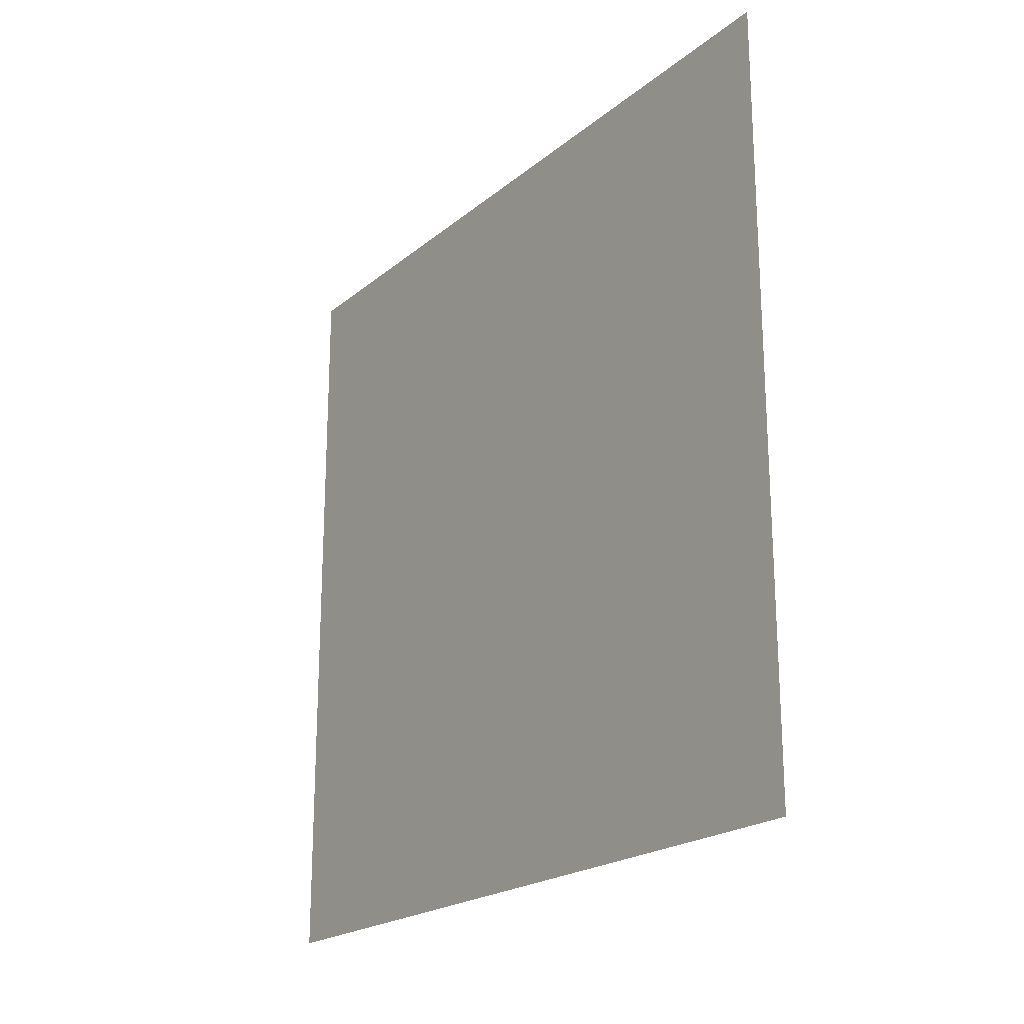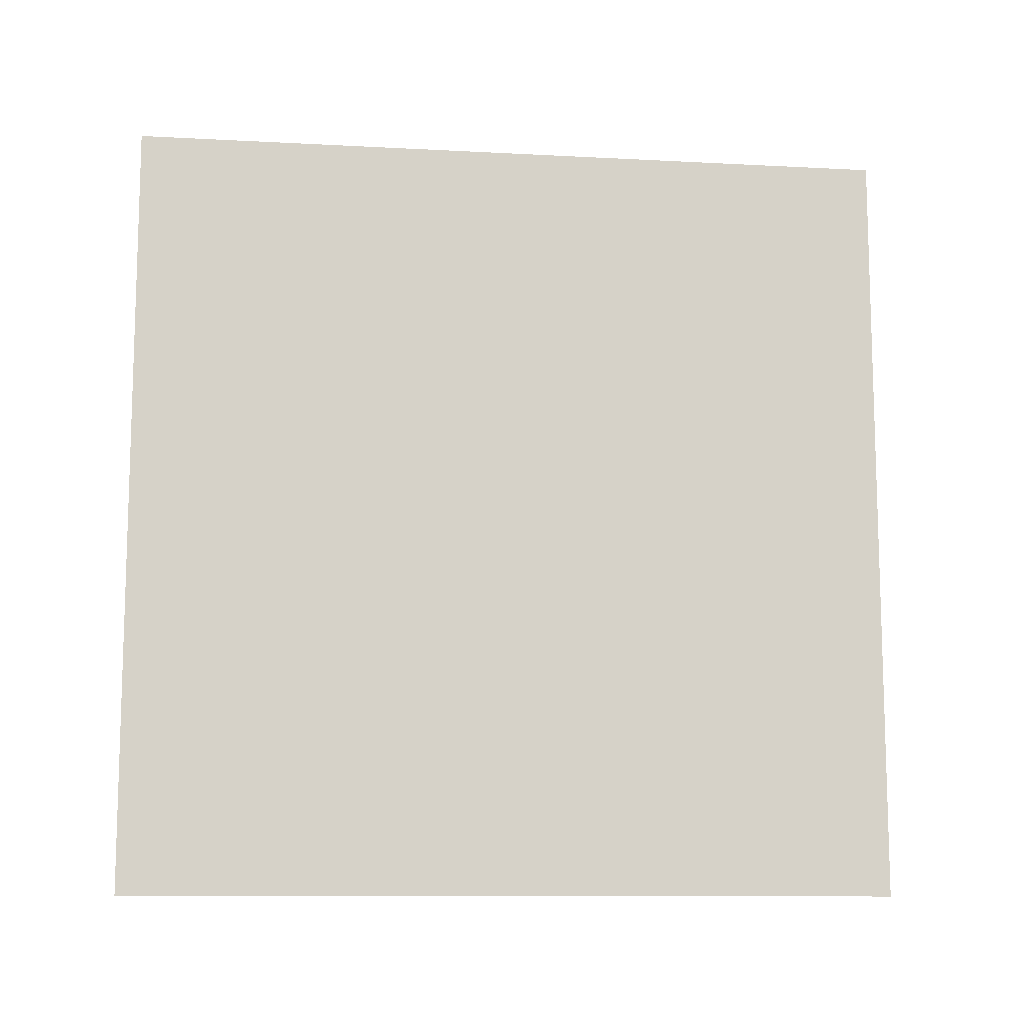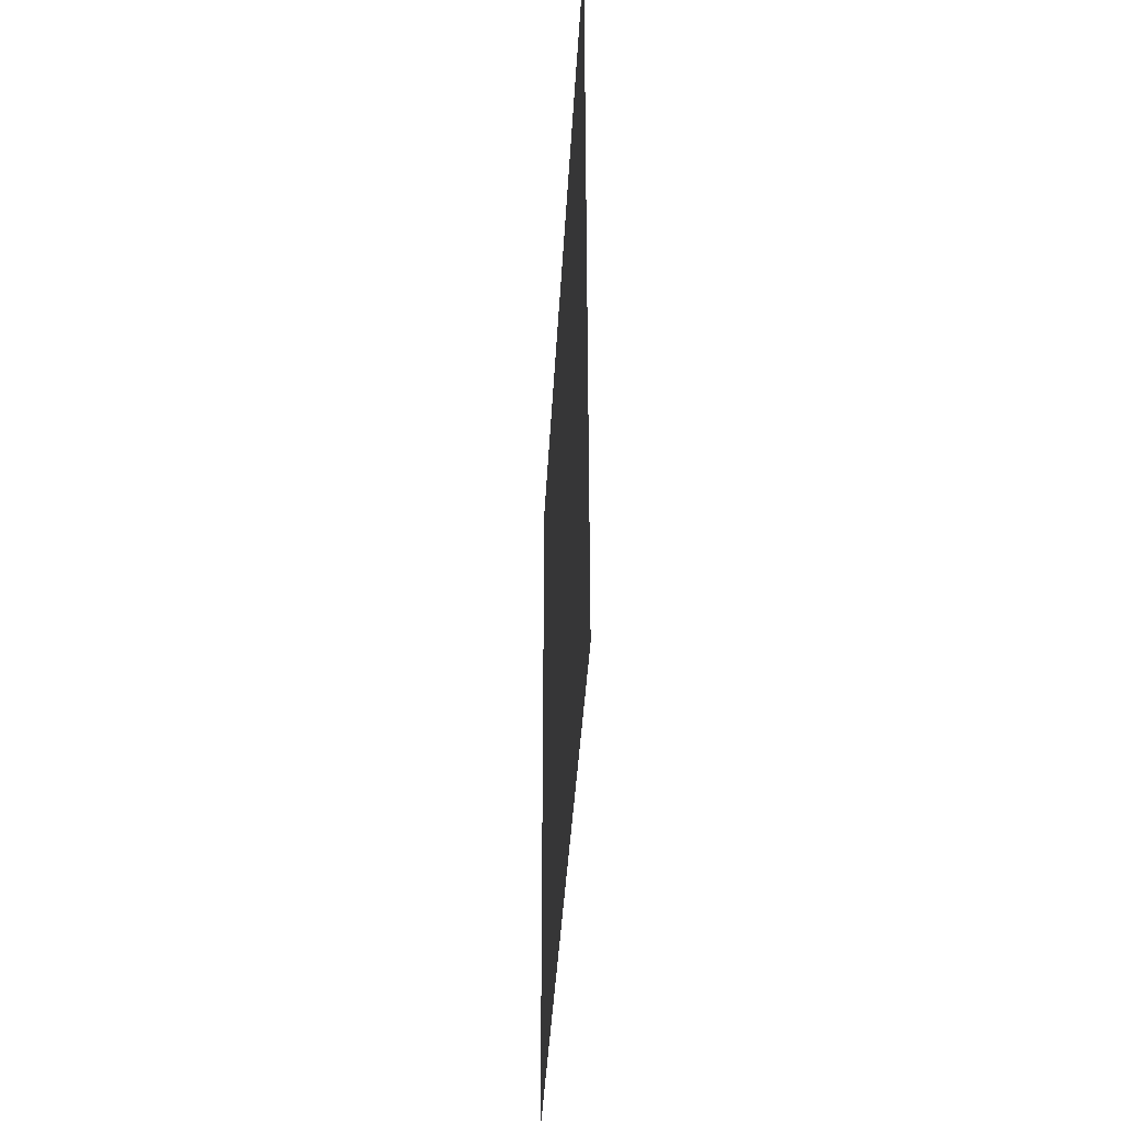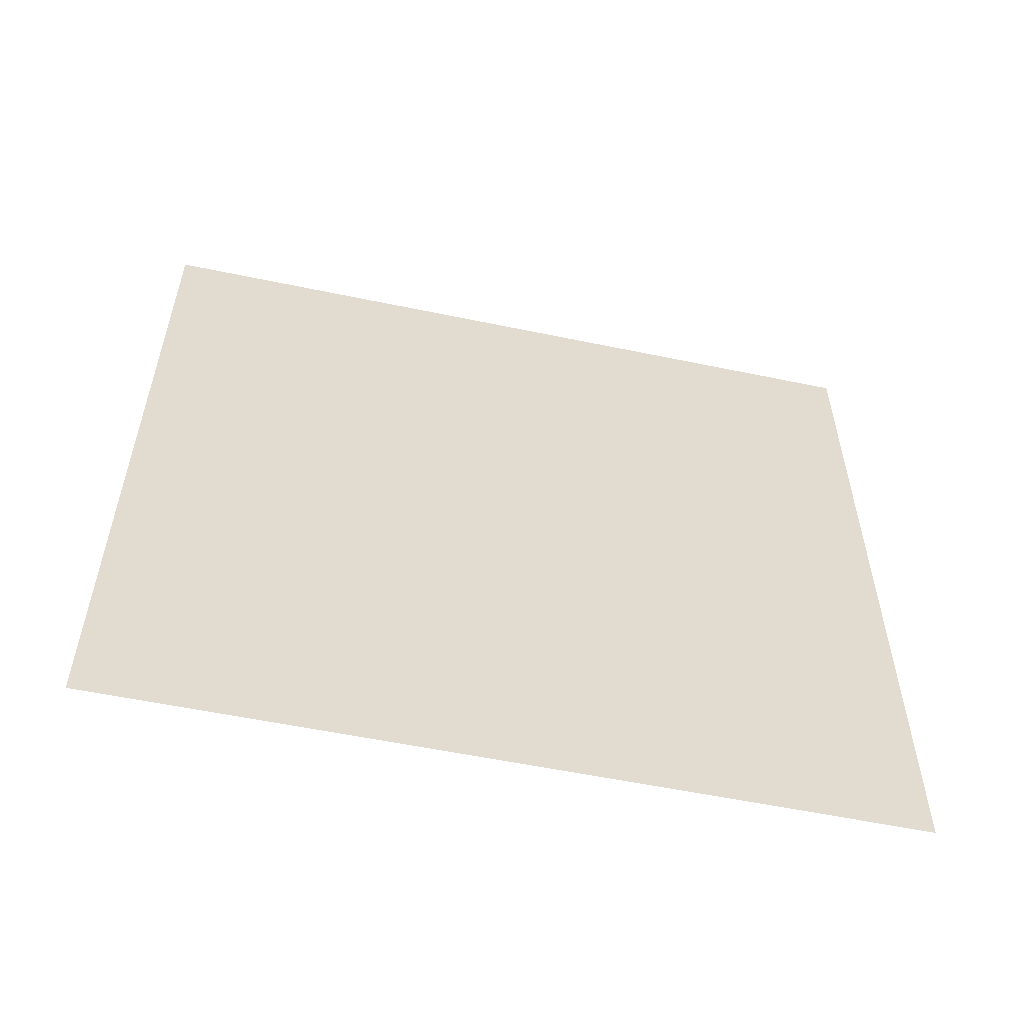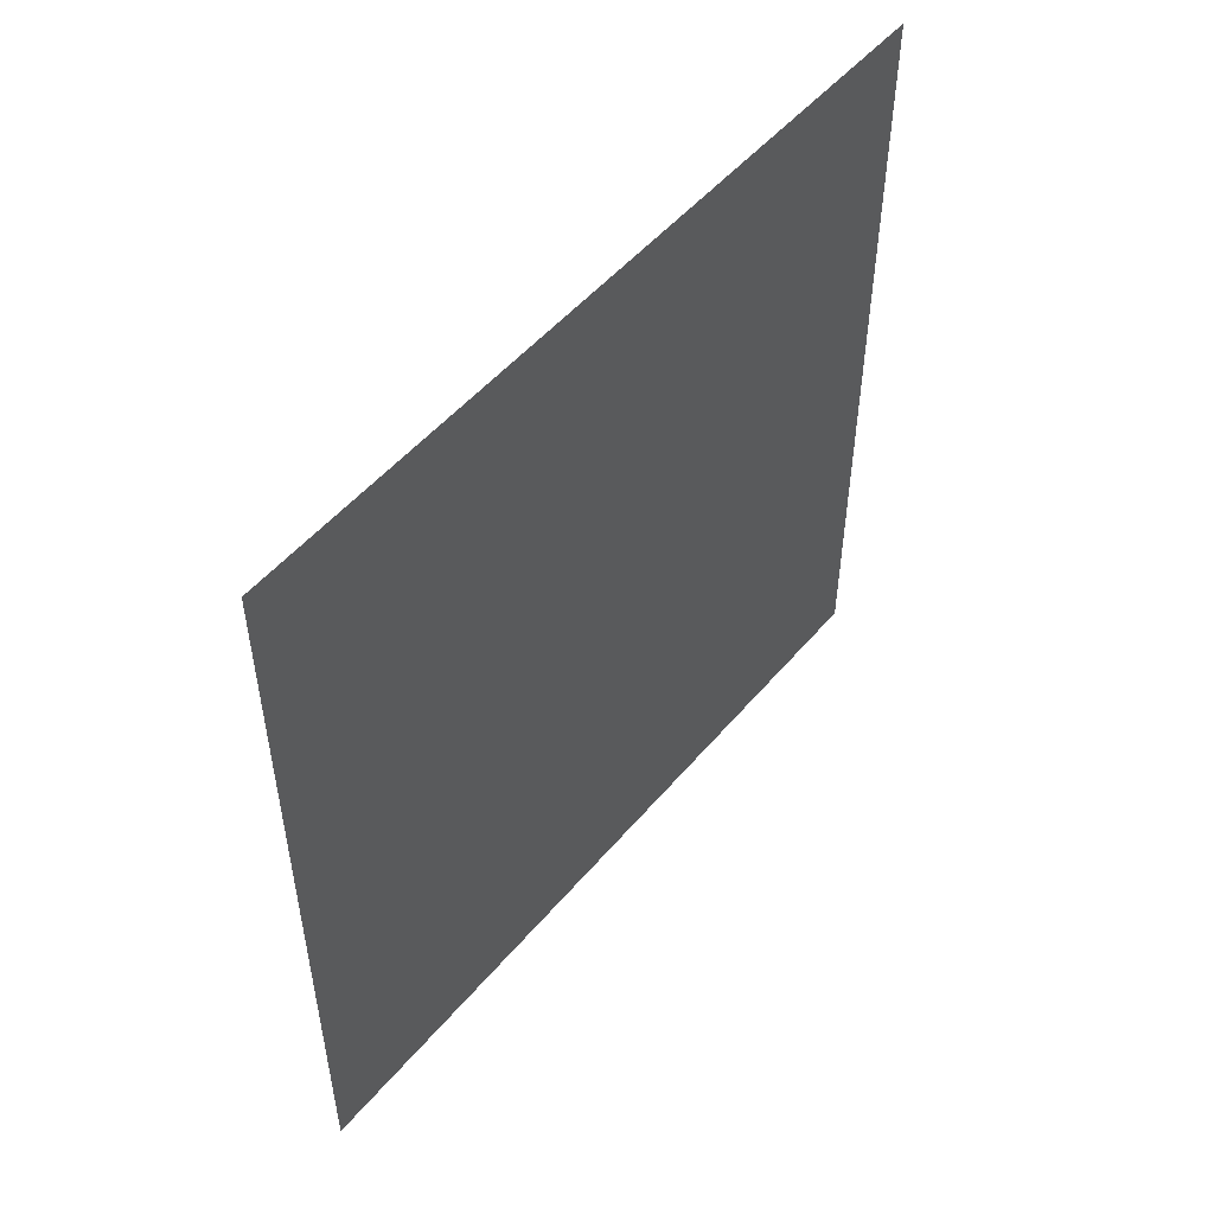
<metadata>
{"format":"obj","ext":"obj","renderer":"f3d","projection":"perspective","resolution":1024,"background":"white","views":[{"elev":-21.0,"azim":-35.2,"up":"+Z"},{"elev":-10.9,"azim":82.5,"up":"+Z"},{"elev":-39.2,"azim":177.0,"up":"+Y"},{"elev":-55.8,"azim":77.6,"up":"+Z"},{"elev":51.3,"azim":38.8,"up":"+Y"}]}
</metadata>
<code>
v 0.995 1 1
v 0.995 0 1
v 0.995 0 0
v 0.995 1 0
f 1 2 3
f 3 4 1

</code>
